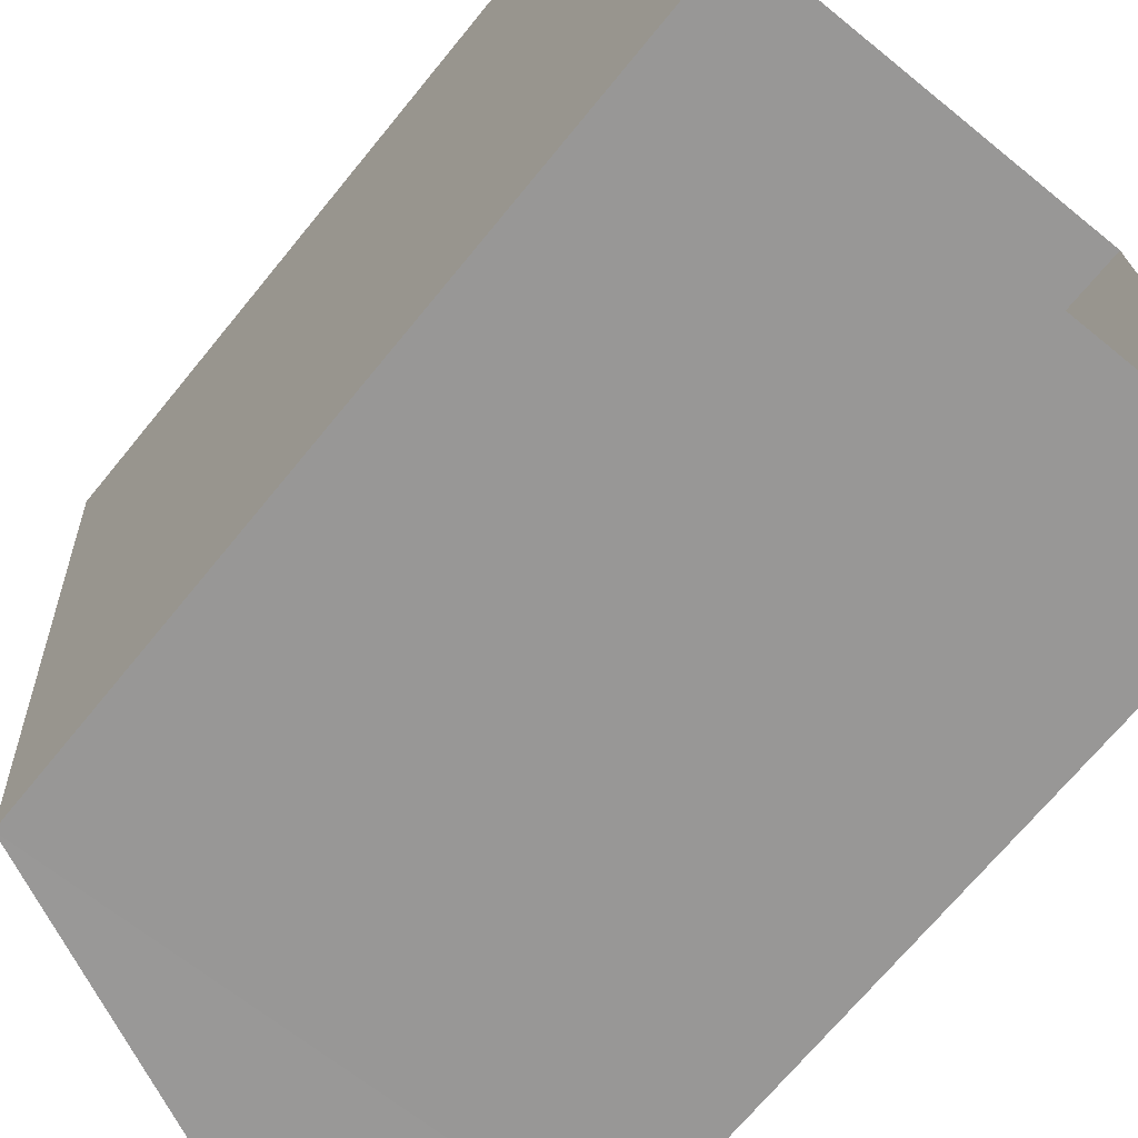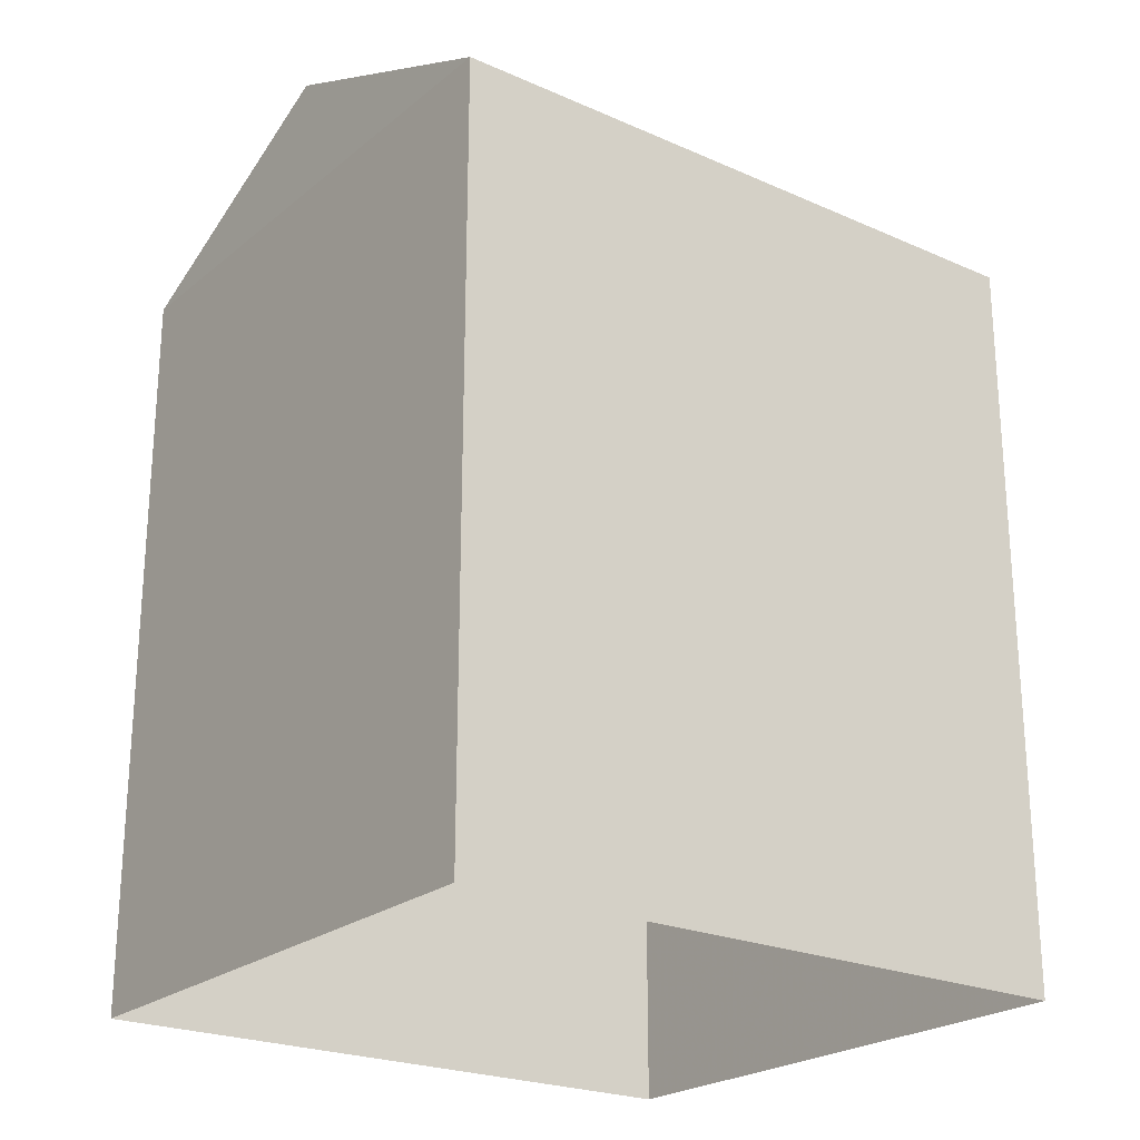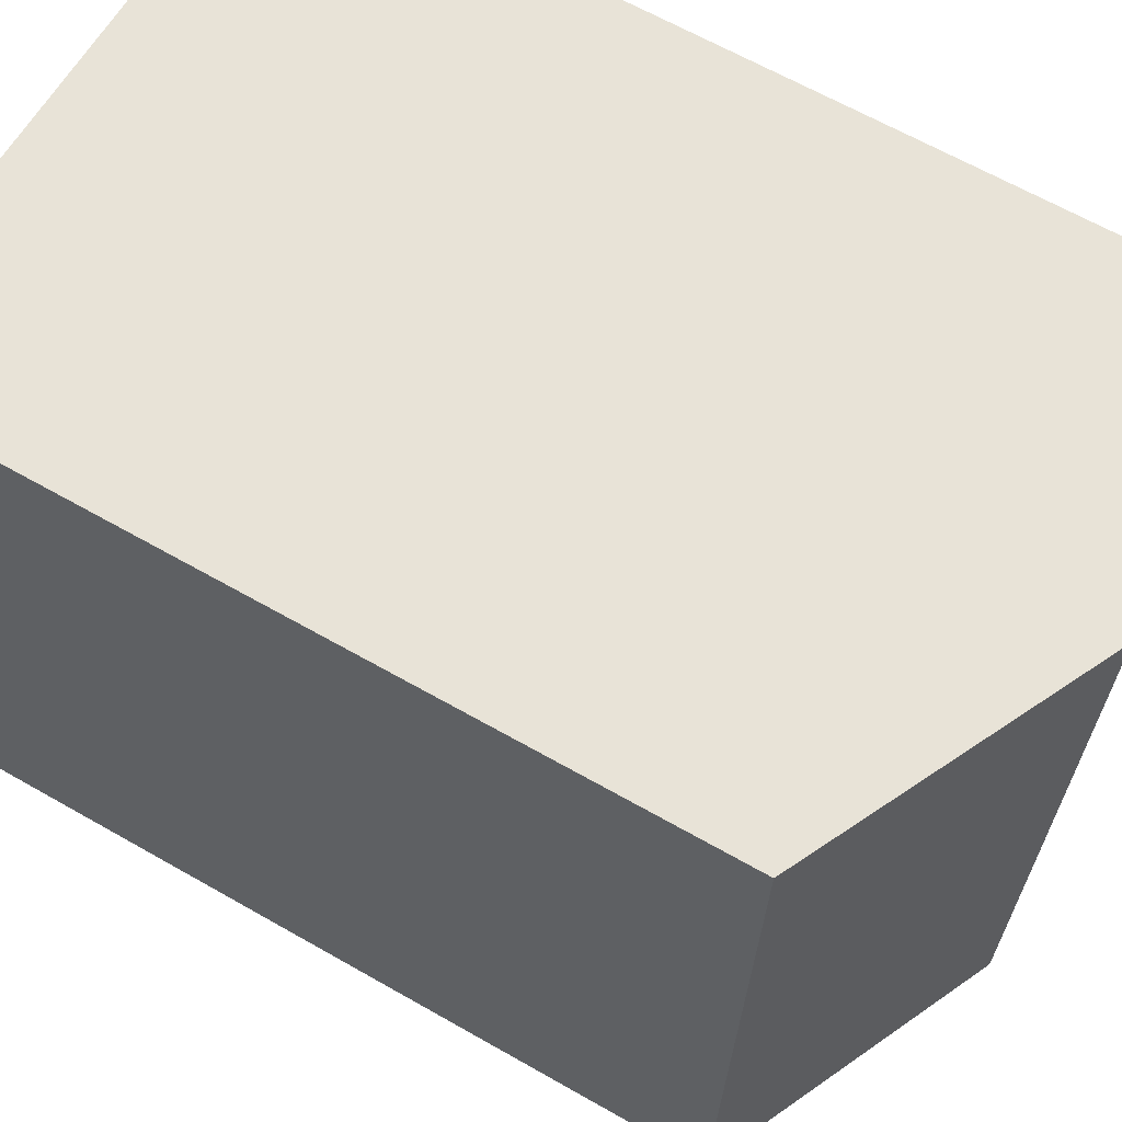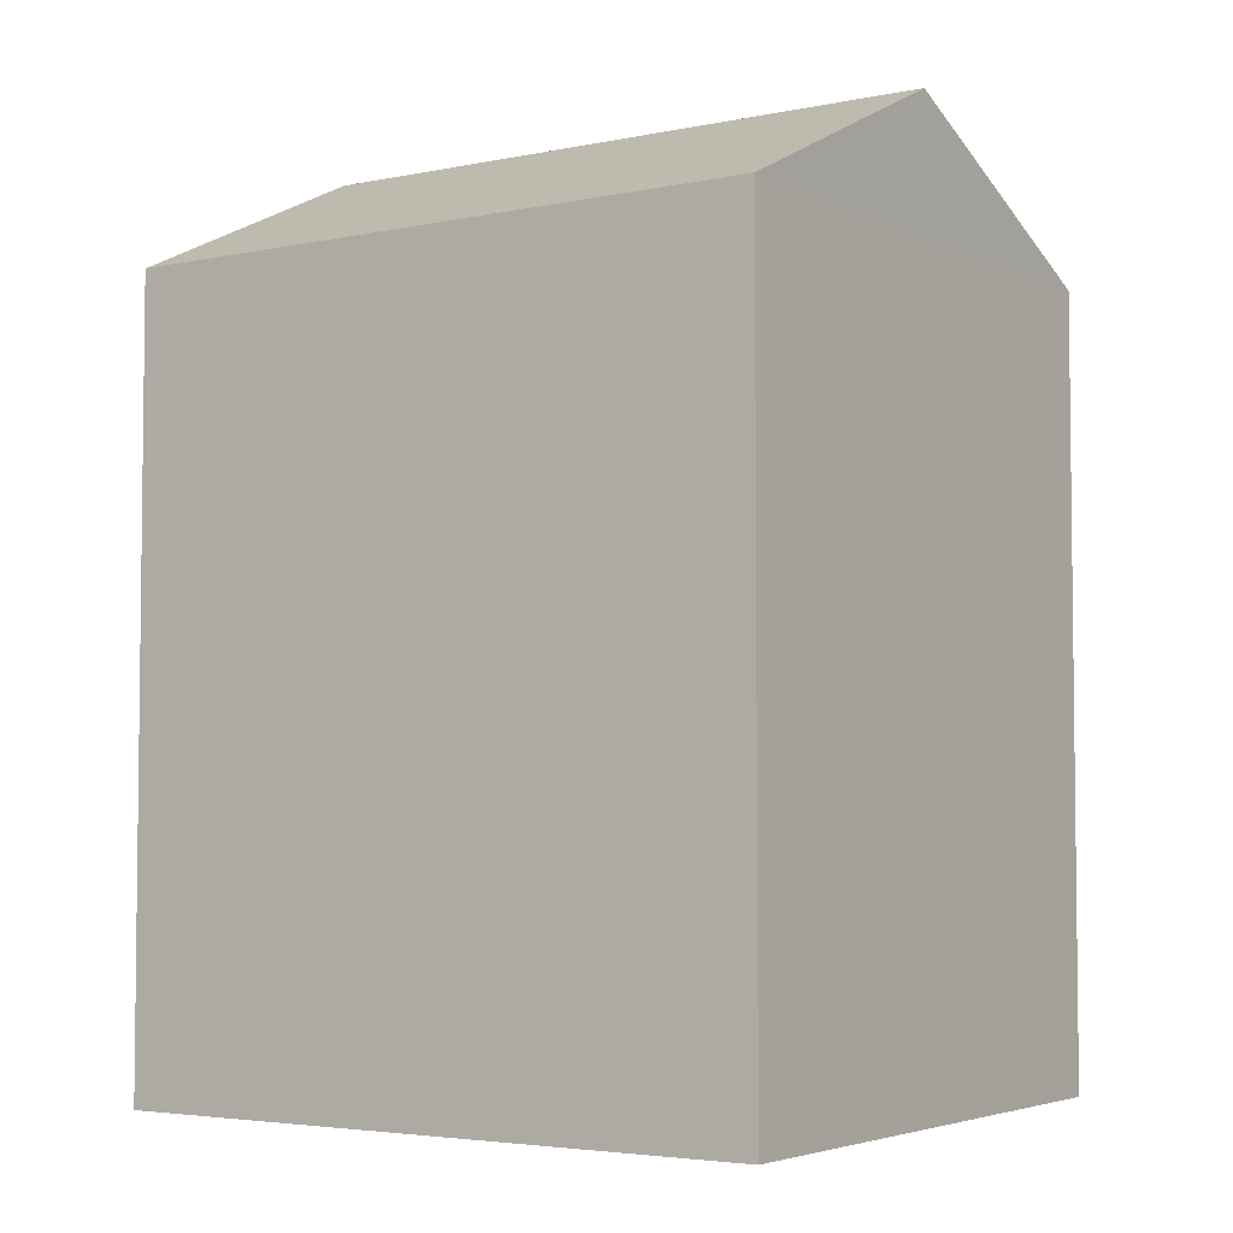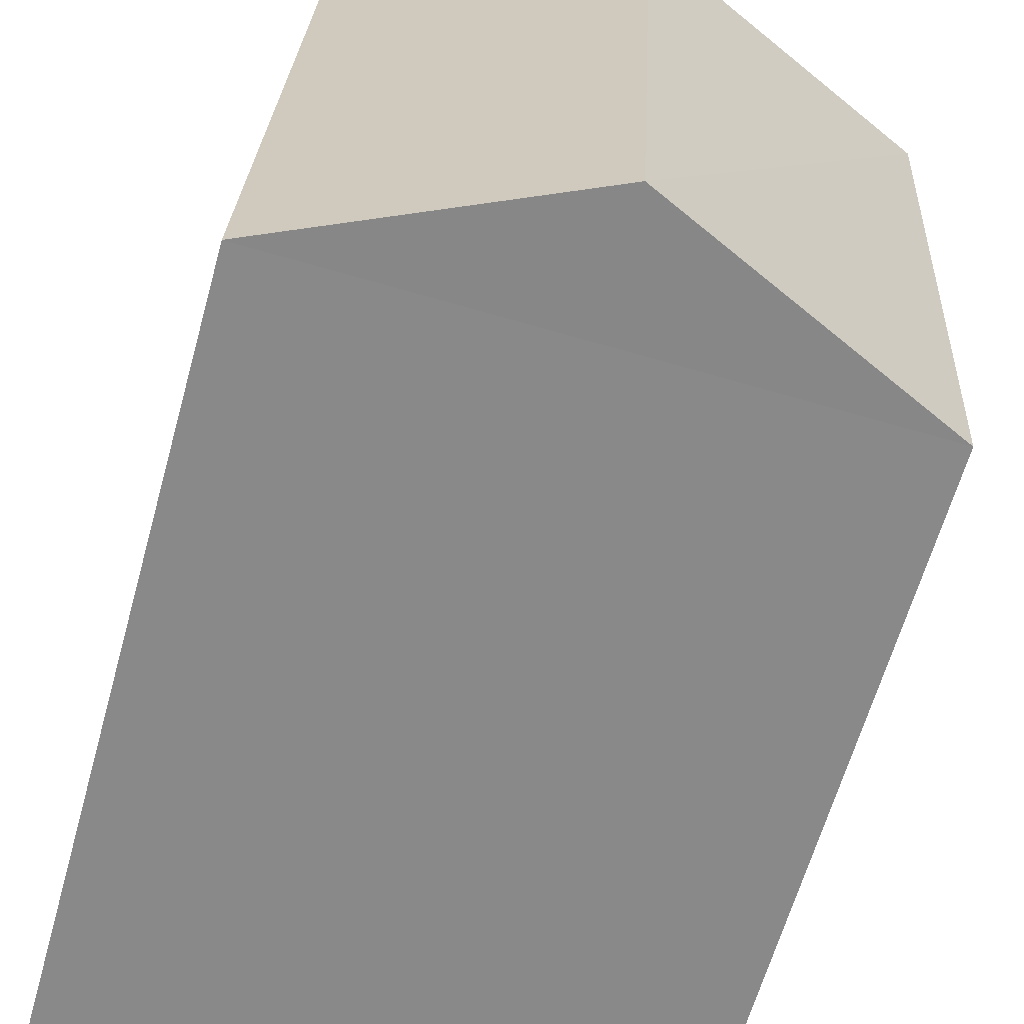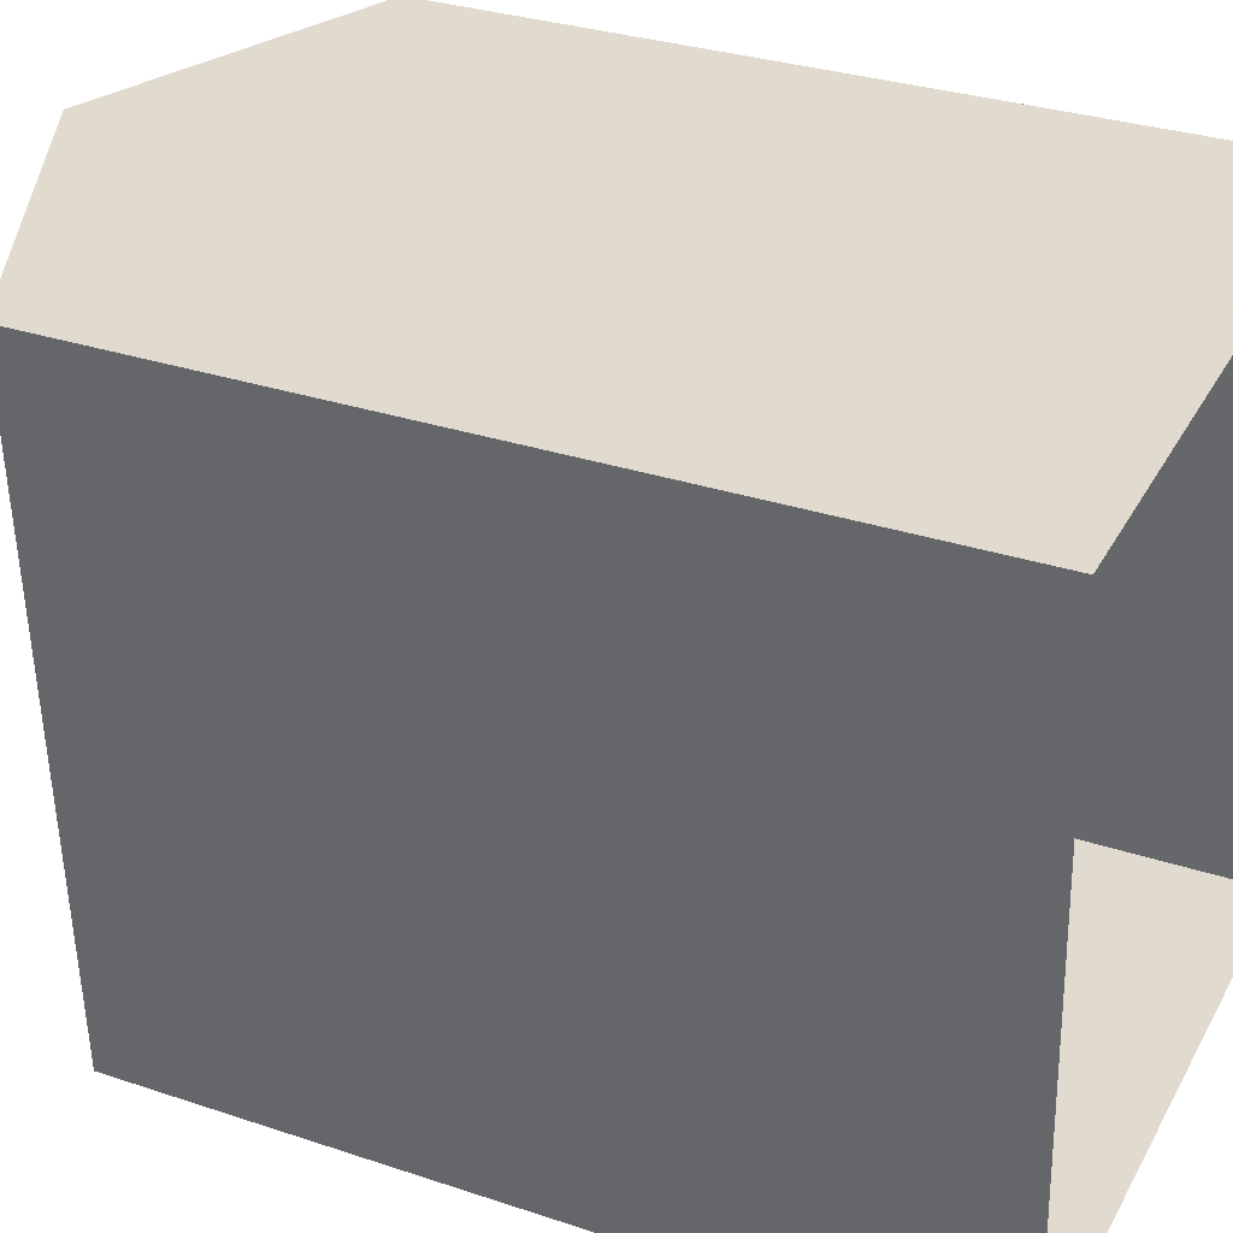
<metadata>
{"format":"obj","ext":"obj","renderer":"f3d","projection":"perspective","resolution":1024,"background":"white","views":[{"elev":-69.9,"azim":140.6,"up":"+Y"},{"elev":-23.2,"azim":50.1,"up":"+Z"},{"elev":65.0,"azim":-60.2,"up":"+Y"},{"elev":-4.1,"azim":-58.6,"up":"+Z"},{"elev":-62.5,"azim":-15.4,"up":"+Y"},{"elev":31.2,"azim":115.4,"up":"+Y"}]}
</metadata>
<code>
v -3.74e+05 -1.047e+05 22.94
v -3.739e+05 -1.047e+05 22.94
v -3.739e+05 -1.047e+05 22.94
v -3.74e+05 -1.047e+05 22.94
v -3.739e+05 -1.047e+05 30.74
v -3.739e+05 -1.047e+05 29.6
v -3.739e+05 -1.047e+05 30.74
v -3.739e+05 -1.047e+05 29.6
v -3.74e+05 -1.047e+05 29.6
v -3.74e+05 -1.047e+05 29.6
f 1 2 3
f 1 4 2
f 5 6 7
f 5 8 6
f 7 9 5
f 7 10 9
f 10 4 1
f 9 10 1
f 6 3 2
f 6 8 3
f 6 2 10
f 6 10 7
f 2 4 10
f 9 1 8
f 9 8 5
f 1 3 8

</code>
